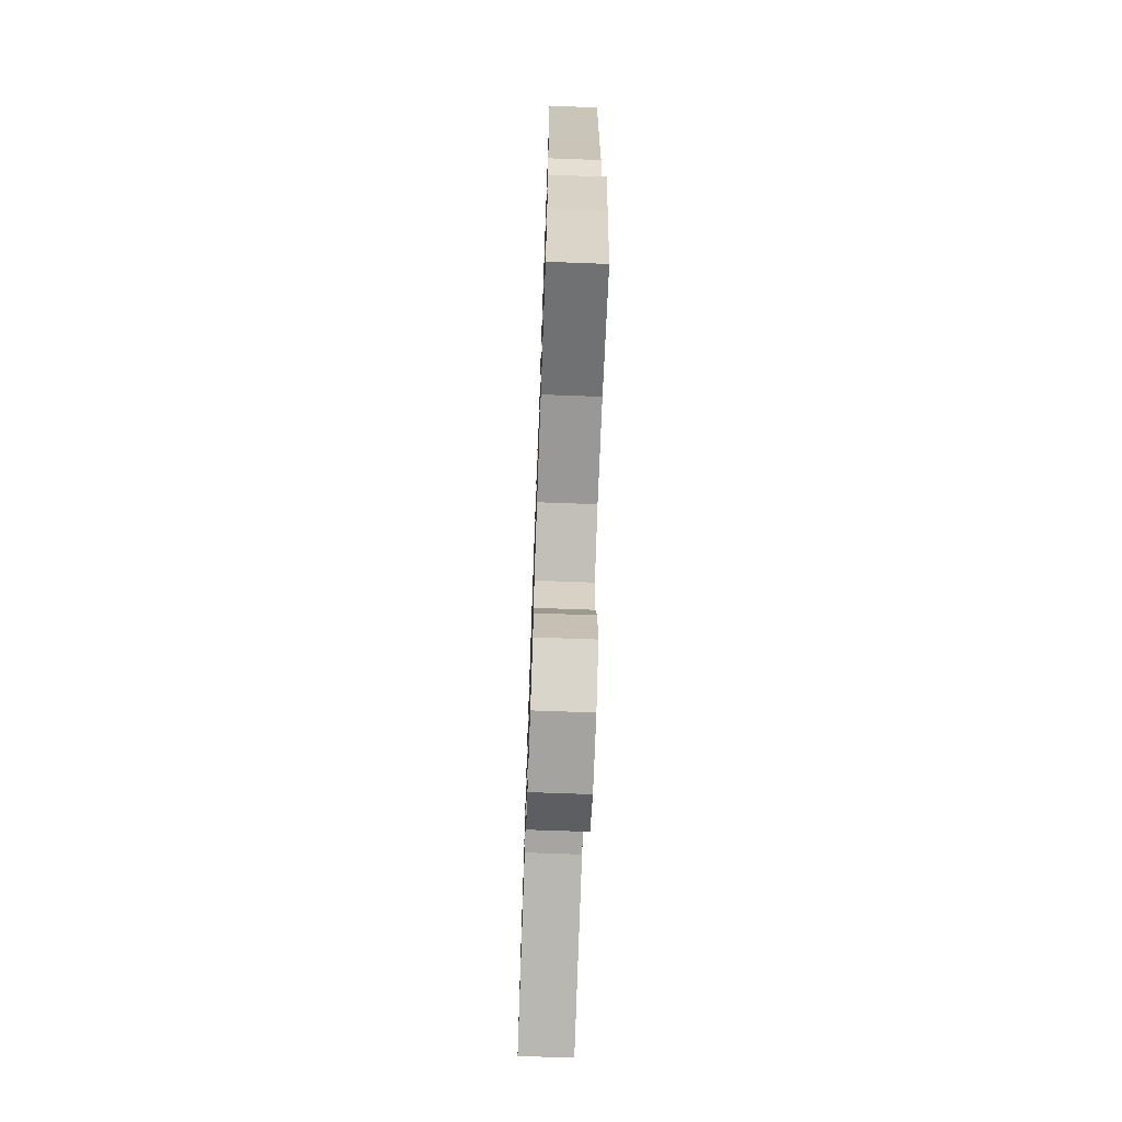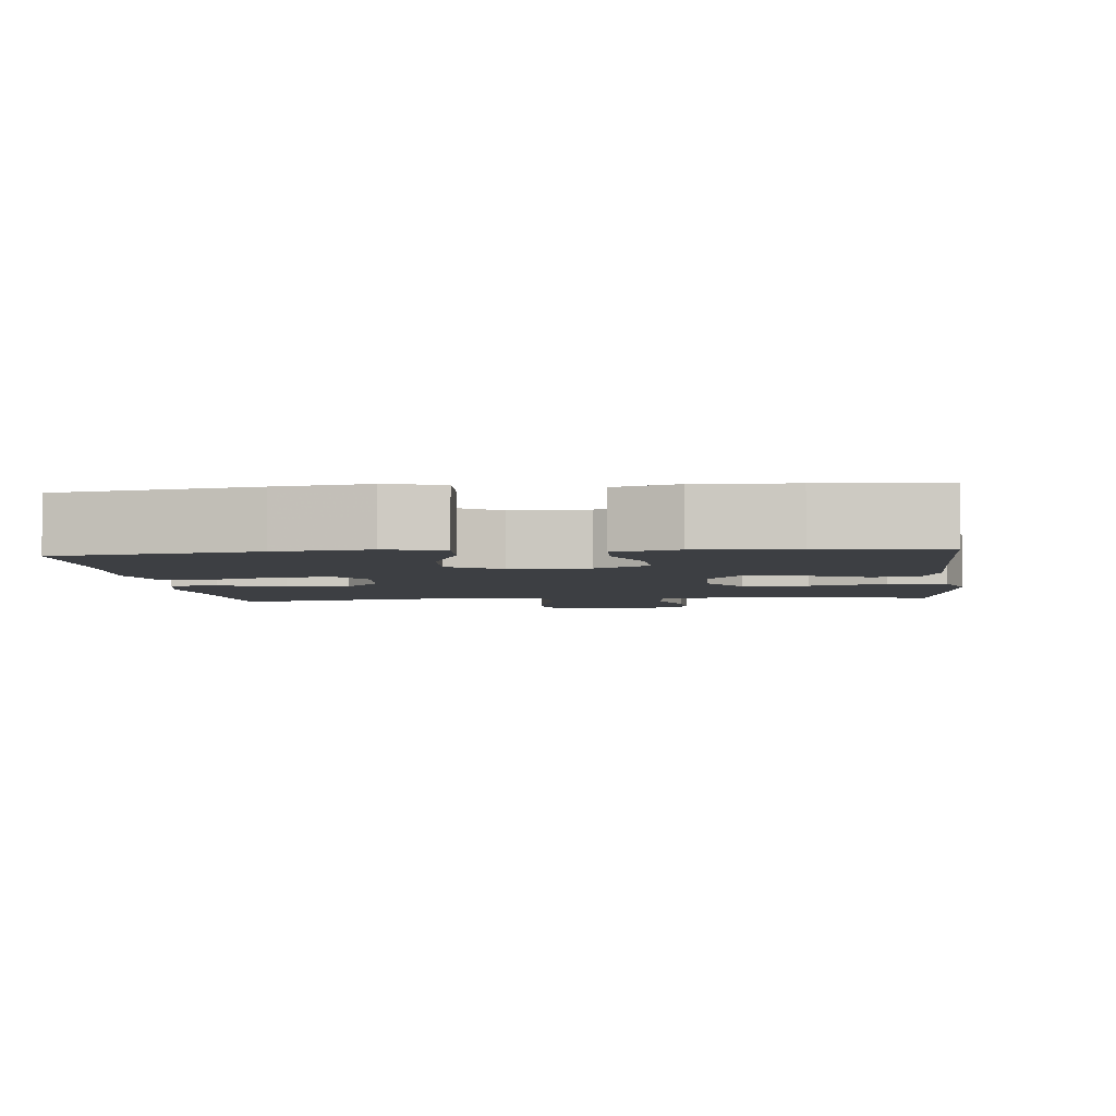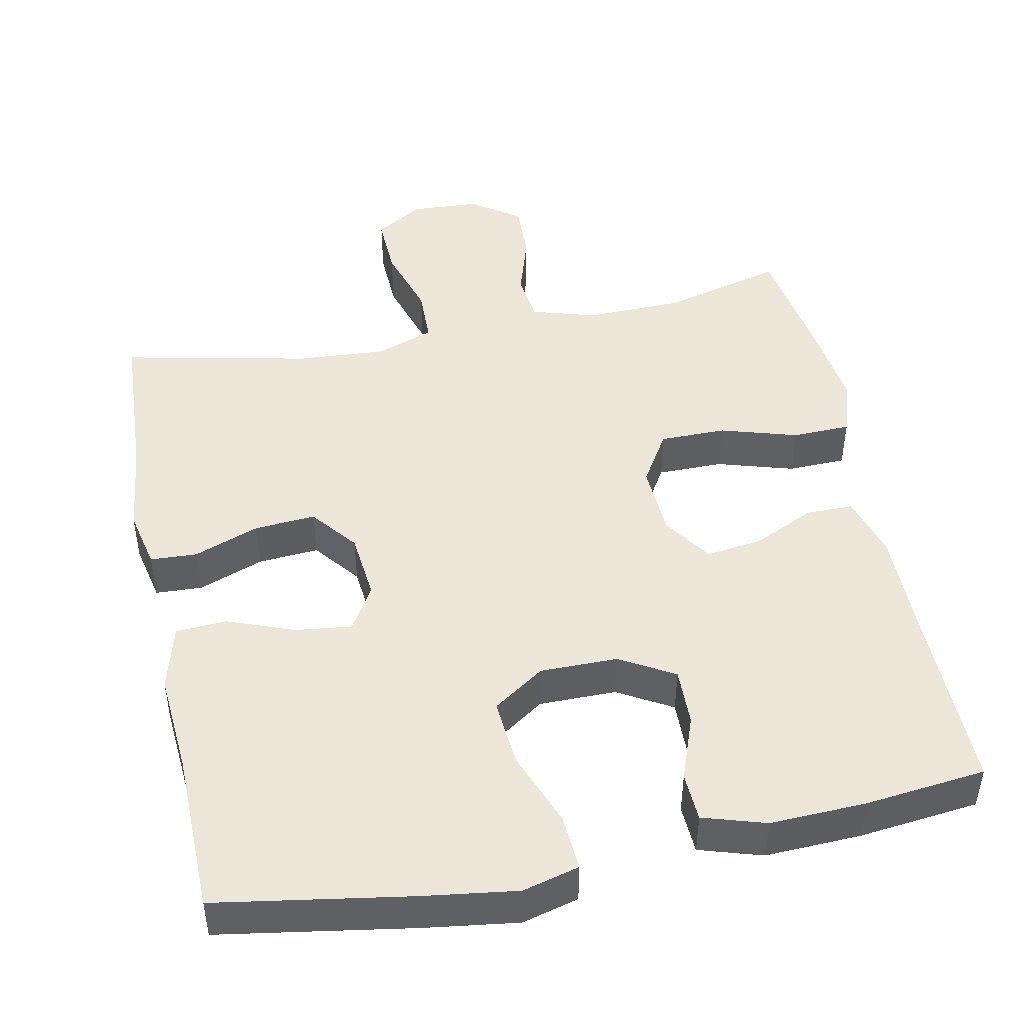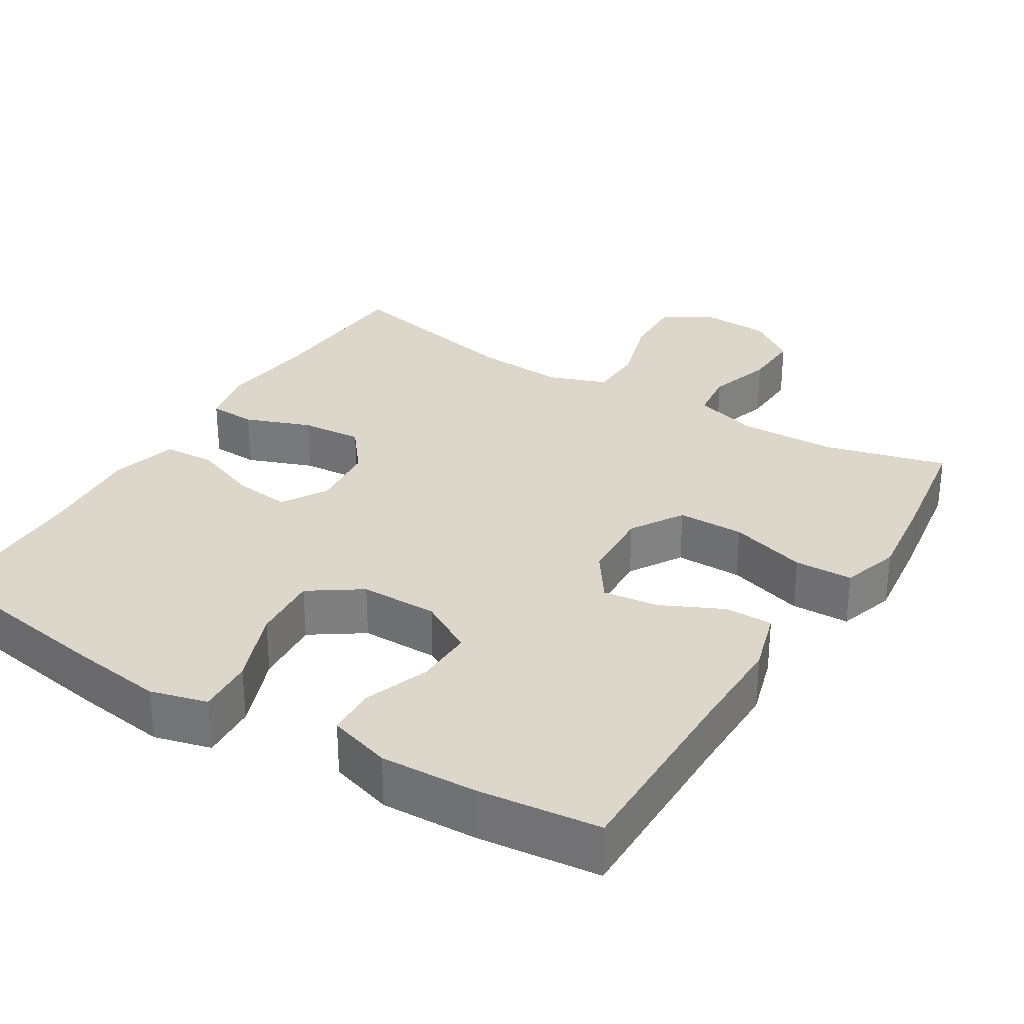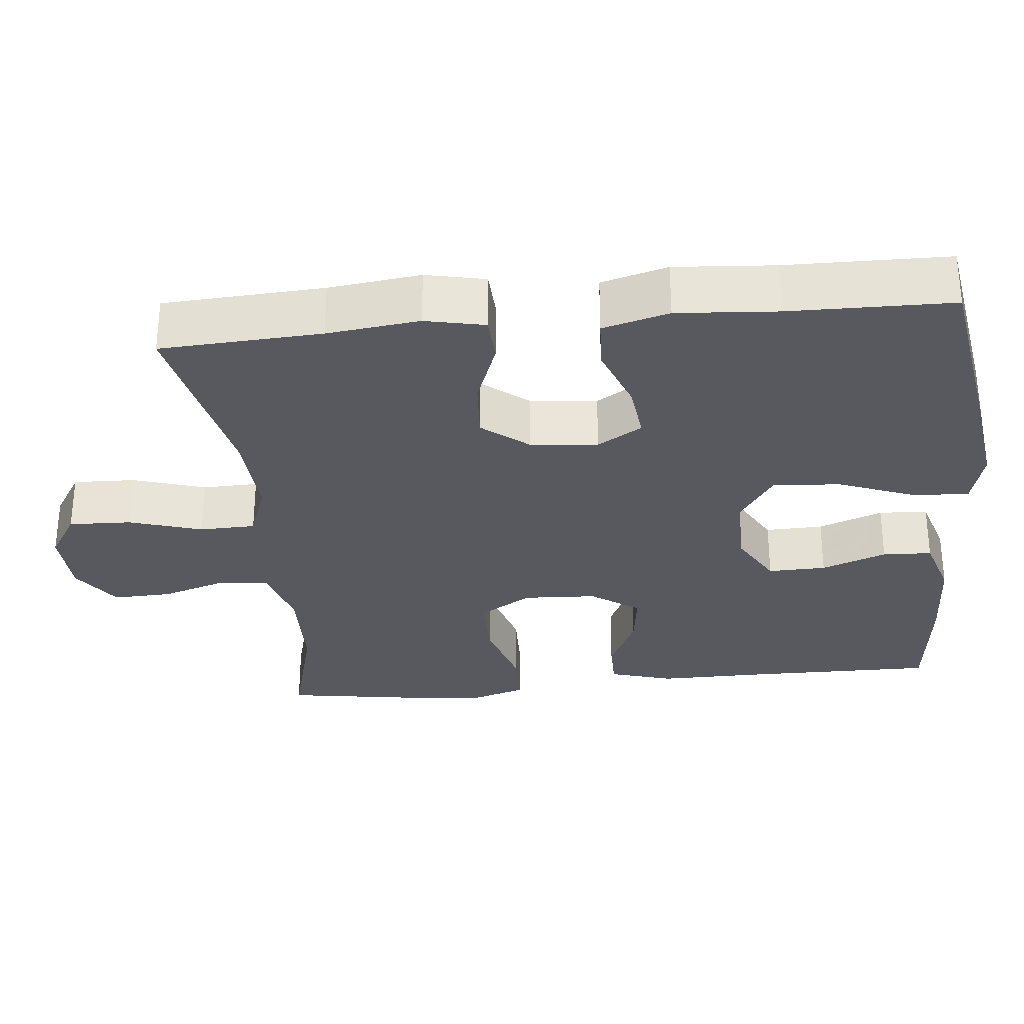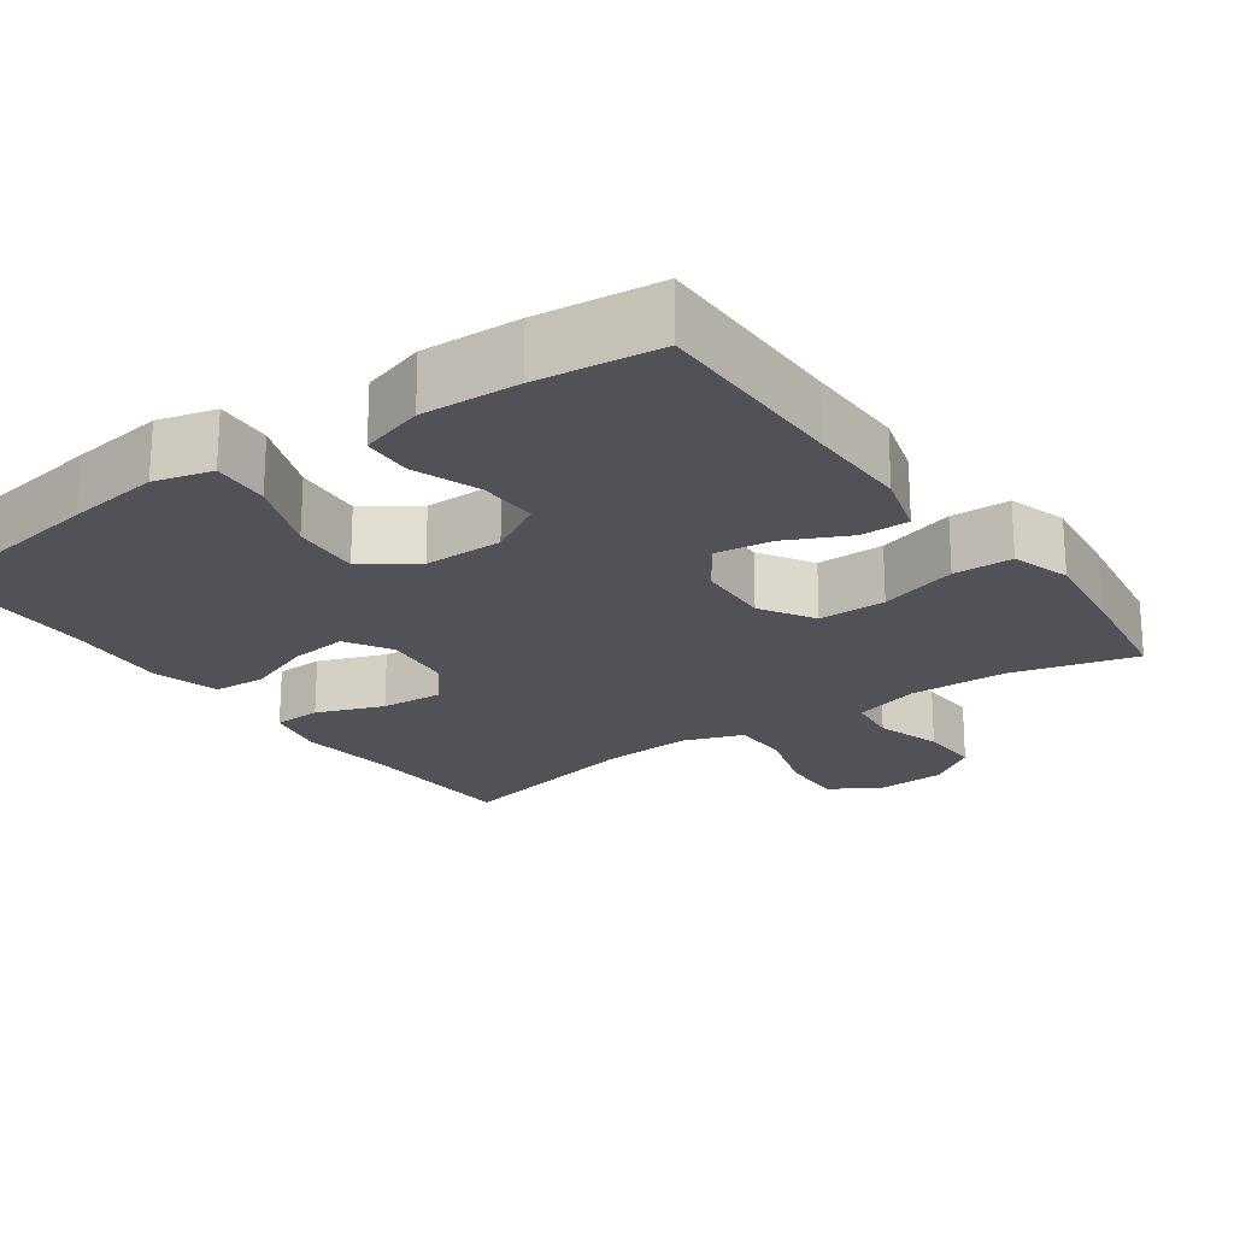
<metadata>
{"format":"obj","ext":"obj","renderer":"f3d","projection":"perspective","resolution":1024,"background":"white","views":[{"elev":-70.0,"azim":87.9,"up":"+Z"},{"elev":-3.9,"azim":6.2,"up":"+Y"},{"elev":46.5,"azim":-11.5,"up":"+Y"},{"elev":30.4,"azim":31.6,"up":"+Y"},{"elev":-30.4,"azim":-84.3,"up":"+Y"},{"elev":-21.5,"azim":35.4,"up":"+Y"}]}
</metadata>
<code>
v -0.5 0.07 0.5
v -0.238 0.07 0.543
v -0.115 0.07 0.56
v -0.039 0.07 0.54
v -0.044 0.07 0.464
v -0.083 0.07 0.362
v -0.09 0.07 0.271
v -0.021 0.07 0.224
v 0.083 0.07 0.224
v 0.156 0.07 0.266
v 0.154 0.07 0.344
v 0.122 0.07 0.431
v 0.125 0.07 0.497
v 0.209 0.07 0.523
v 0.338 0.07 0.518
v 0.5 0.07 0.5
v 0.498 0.07 0.236
v 0.499 0.07 0.101
v 0.474 0.07 0.016
v 0.41 0.07 0.016
v 0.328 0.07 0.055
v 0.253 0.07 0.065
v 0.208 0.07 0
v 0.203 0.07 -0.099
v 0.246 0.07 -0.169
v 0.335 0.07 -0.169
v 0.438 0.07 -0.138
v 0.516 0.07 -0.14
v 0.54 0.07 -0.217
v 0.525 0.07 -0.337
v 0.5 0.07 -0.5
v 0.336 0.07 -0.457
v 0.206 0.07 -0.454
v 0.119 0.07 -0.48
v 0.111 0.07 -0.547
v 0.138 0.07 -0.633
v 0.141 0.07 -0.712
v 0.076 0.07 -0.758
v -0.017 0.07 -0.763
v -0.081 0.07 -0.723
v -0.078 0.07 -0.639
v -0.048 0.07 -0.541
v -0.05 0.07 -0.466
v -0.128 0.07 -0.438
v -0.248 0.07 -0.446
v -0.5 0.07 -0.5
v -0.512 0.07 -0.284
v -0.527 0.07 -0.16
v -0.51 0.07 -0.08
v -0.447 0.07 -0.077
v -0.359 0.07 -0.11
v -0.277 0.07 -0.116
v -0.228 0.07 -0.054
v -0.219 0.07 0.037
v -0.255 0.07 0.097
v -0.331 0.07 0.088
v -0.42 0.07 0.054
v -0.489 0.07 0.058
v -0.513 0.07 0.147
v -0.503 0.07 0.282
v -0.5 0 0.5
v -0.238 0 0.543
v -0.115 0 0.56
v -0.039 0 0.54
v -0.044 0 0.464
v -0.083 0 0.362
v -0.09 0 0.271
v -0.021 0 0.224
v 0.083 0 0.224
v 0.156 0 0.266
v 0.154 0 0.344
v 0.122 0 0.431
v 0.125 0 0.497
v 0.209 0 0.523
v 0.338 0 0.518
v 0.5 0 0.5
v 0.498 0 0.236
v 0.499 0 0.101
v 0.474 0 0.016
v 0.41 0 0.016
v 0.328 0 0.055
v 0.253 0 0.065
v 0.208 0 0
v 0.203 0 -0.099
v 0.246 0 -0.169
v 0.335 0 -0.169
v 0.438 0 -0.138
v 0.516 0 -0.14
v 0.54 0 -0.217
v 0.525 0 -0.337
v 0.5 0 -0.5
v 0.336 0 -0.457
v 0.206 0 -0.454
v 0.119 0 -0.48
v 0.111 0 -0.547
v 0.138 0 -0.633
v 0.141 0 -0.712
v 0.076 0 -0.758
v -0.017 0 -0.763
v -0.081 0 -0.723
v -0.078 0 -0.639
v -0.048 0 -0.541
v -0.05 0 -0.466
v -0.128 0 -0.438
v -0.248 0 -0.446
v -0.5 0 -0.5
v -0.512 0 -0.284
v -0.527 0 -0.16
v -0.51 0 -0.08
v -0.447 0 -0.077
v -0.359 0 -0.11
v -0.277 0 -0.116
v -0.228 0 -0.054
v -0.219 0 0.037
v -0.255 0 0.097
v -0.331 0 0.088
v -0.42 0 0.054
v -0.489 0 0.058
v -0.513 0 0.147
v -0.503 0 0.282
f 58 59 60
f 57 58 60
f 56 57 60
f 4 5 6
f 3 4 6
f 2 3 6
f 1 2 6
f 60 1 6
f 56 60 6
f 55 56 6
f 54 55 6 7
f 53 54 7 8
f 49 50 51
f 48 49 51
f 47 48 51
f 47 51 52
f 46 47 52
f 45 46 52
f 44 45 52 53
f 40 41 42
f 39 40 42
f 38 39 42
f 37 38 42
f 36 37 42
f 35 36 42
f 34 35 42 43
f 53 8 9
f 44 53 9
f 43 44 9
f 34 43 9
f 33 34 9
f 30 31 32
f 29 30 32
f 28 29 32
f 27 28 32
f 26 27 32
f 19 20 21
f 18 19 21
f 17 18 21
f 16 17 21
f 15 16 21
f 14 15 21
f 13 14 21
f 12 13 21
f 11 12 21
f 10 11 21 22
f 9 10 22 23
f 25 26 32 33
f 24 25 33
f 24 33 9
f 9 23 24
f 120 119 118
f 120 118 117
f 120 117 116
f 66 65 64
f 66 64 63
f 66 63 62
f 66 62 61
f 66 61 120
f 66 120 116
f 66 116 115
f 67 66 115 114
f 68 67 114 113
f 111 110 109
f 111 109 108
f 111 108 107
f 112 111 107
f 112 107 106
f 112 106 105
f 113 112 105 104
f 102 101 100
f 102 100 99
f 102 99 98
f 102 98 97
f 102 97 96
f 102 96 95
f 103 102 95 94
f 69 68 113
f 69 113 104
f 69 104 103
f 69 103 94
f 69 94 93
f 92 91 90
f 92 90 89
f 92 89 88
f 92 88 87
f 92 87 86
f 81 80 79
f 81 79 78
f 81 78 77
f 81 77 76
f 81 76 75
f 81 75 74
f 81 74 73
f 81 73 72
f 81 72 71
f 82 81 71 70
f 83 82 70 69
f 93 92 86 85
f 93 85 84
f 69 93 84
f 84 83 69
f 1 61 62 2
f 2 62 63 3
f 3 63 64 4
f 4 64 65 5
f 5 65 66 6
f 6 66 67 7
f 7 67 68 8
f 8 68 69 9
f 9 69 70 10
f 10 70 71 11
f 11 71 72 12
f 12 72 73 13
f 13 73 74 14
f 14 74 75 15
f 15 75 76 16
f 16 76 77 17
f 17 77 78 18
f 18 78 79 19
f 19 79 80 20
f 20 80 81 21
f 21 81 82 22
f 22 82 83 23
f 23 83 84 24
f 24 84 85 25
f 25 85 86 26
f 26 86 87 27
f 27 87 88 28
f 28 88 89 29
f 29 89 90 30
f 30 90 91 31
f 31 91 92 32
f 32 92 93 33
f 33 93 94 34
f 34 94 95 35
f 35 95 96 36
f 36 96 97 37
f 37 97 98 38
f 38 98 99 39
f 39 99 100 40
f 40 100 101 41
f 41 101 102 42
f 42 102 103 43
f 43 103 104 44
f 44 104 105 45
f 45 105 106 46
f 46 106 107 47
f 47 107 108 48
f 48 108 109 49
f 49 109 110 50
f 50 110 111 51
f 51 111 112 52
f 52 112 113 53
f 53 113 114 54
f 54 114 115 55
f 55 115 116 56
f 56 116 117 57
f 57 117 118 58
f 58 118 119 59
f 59 119 120 60
f 60 120 61 1

</code>
